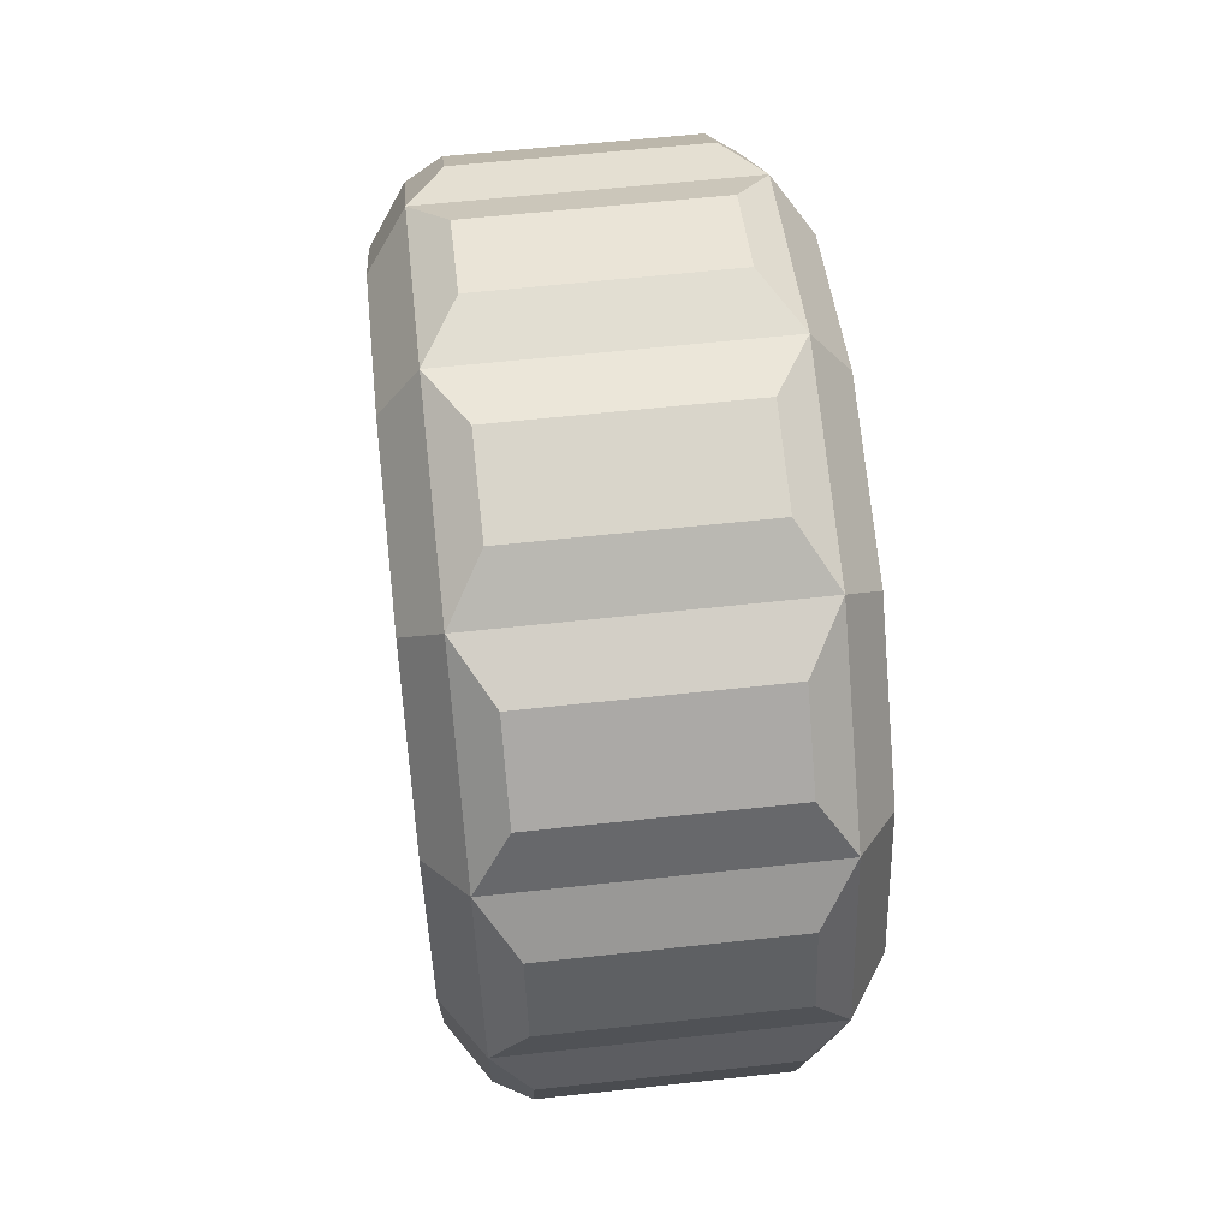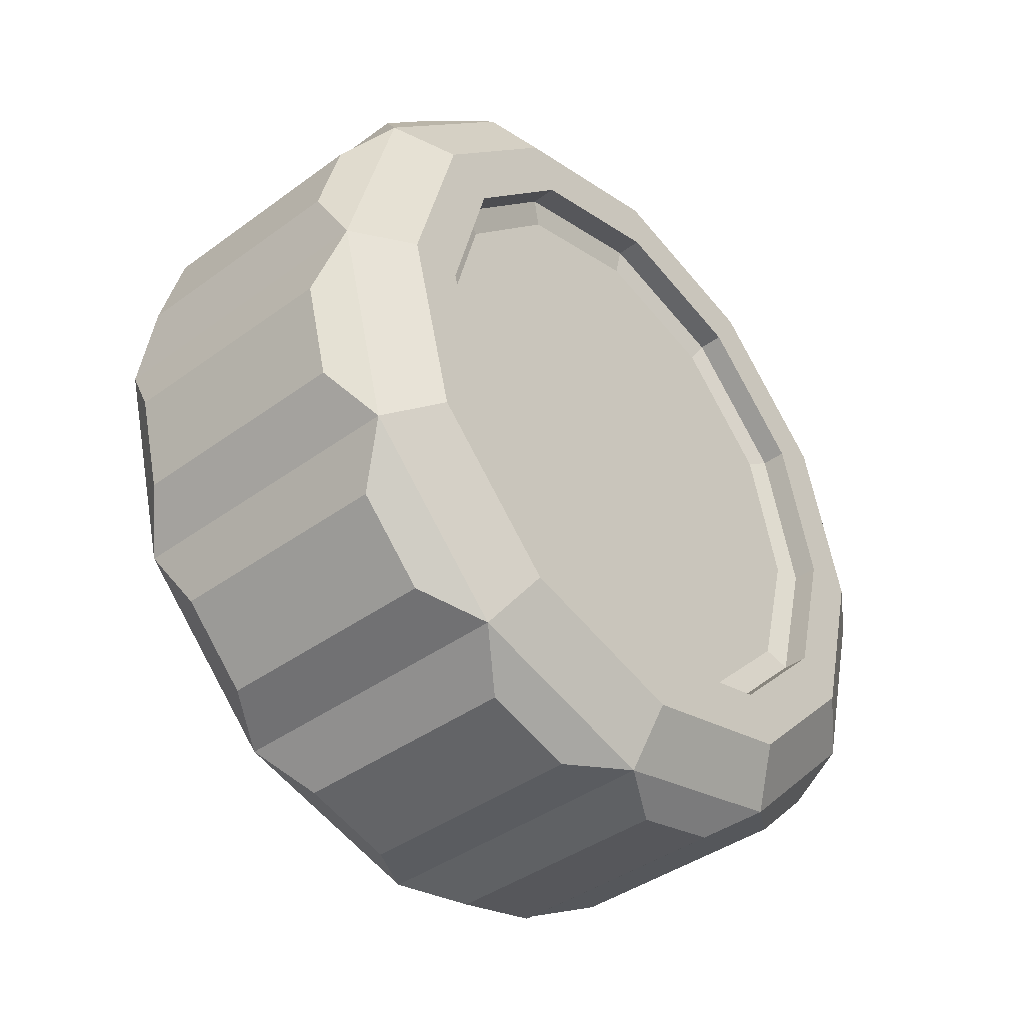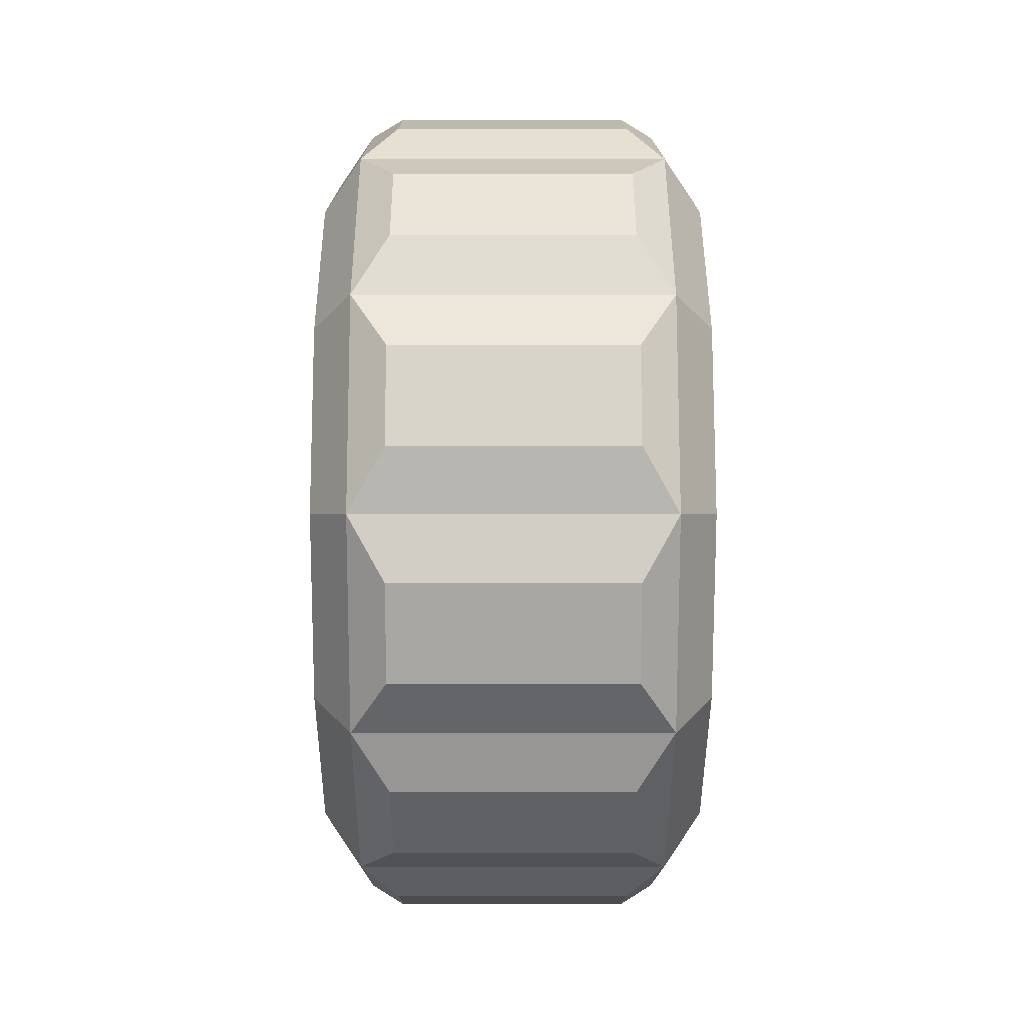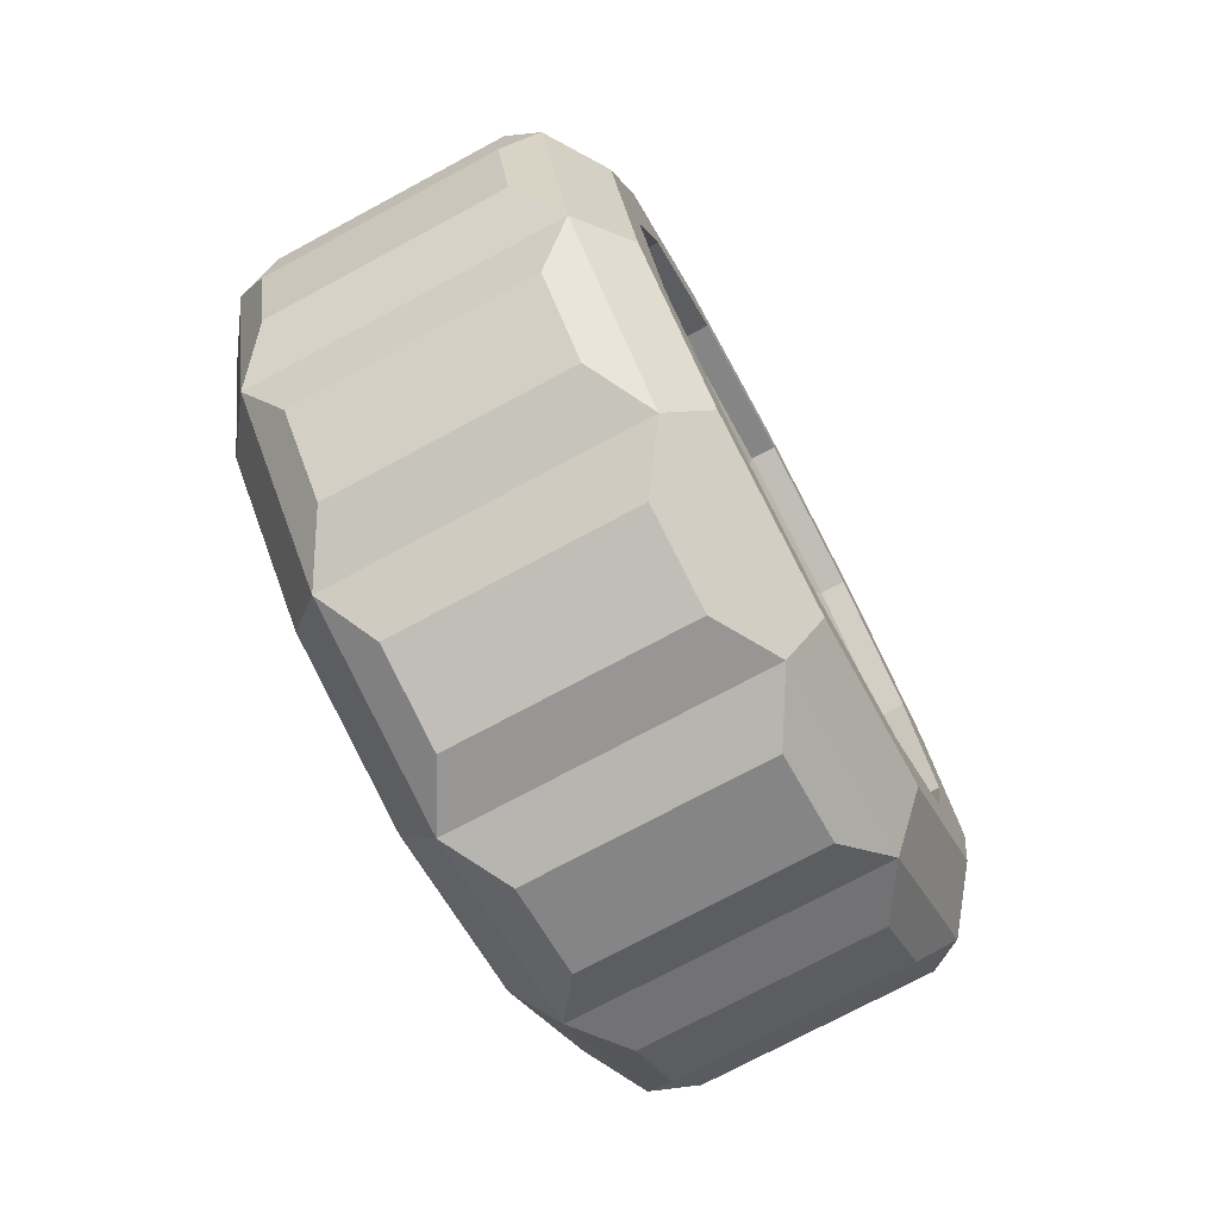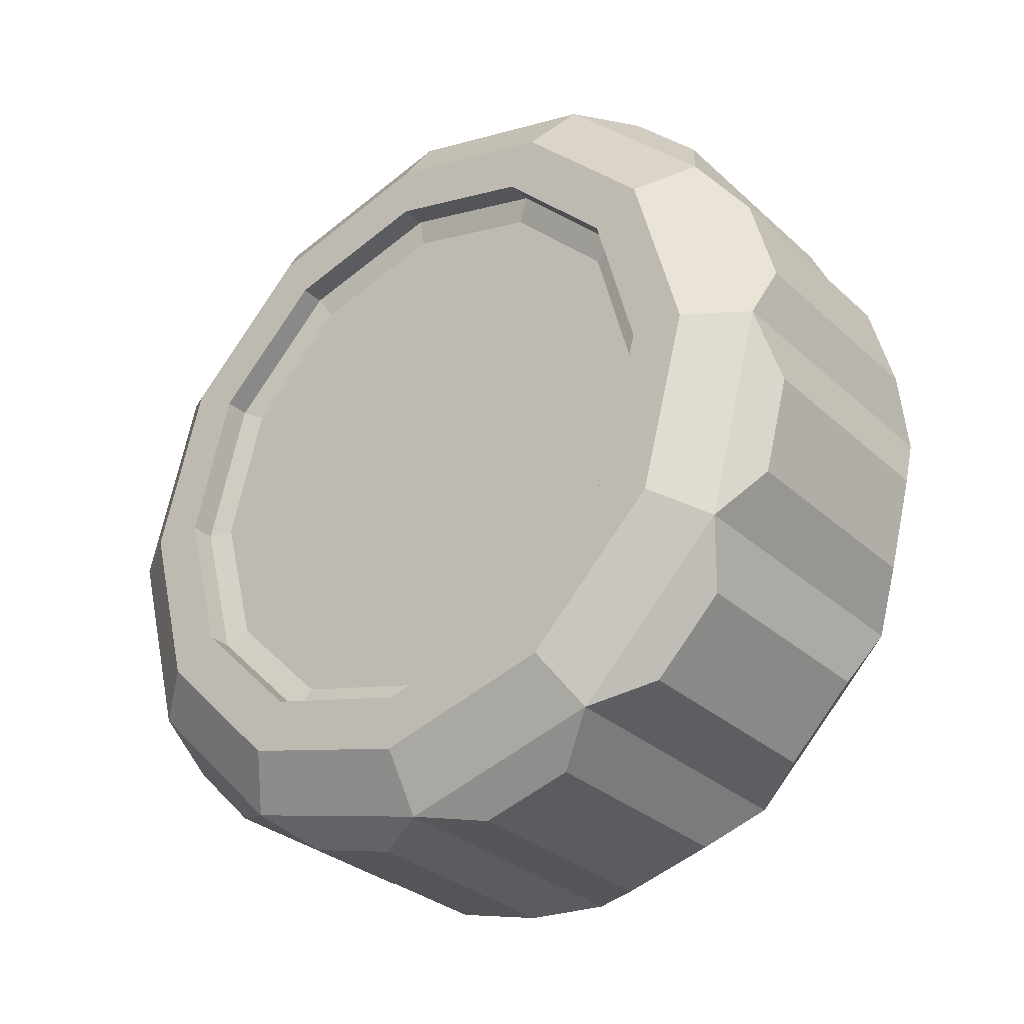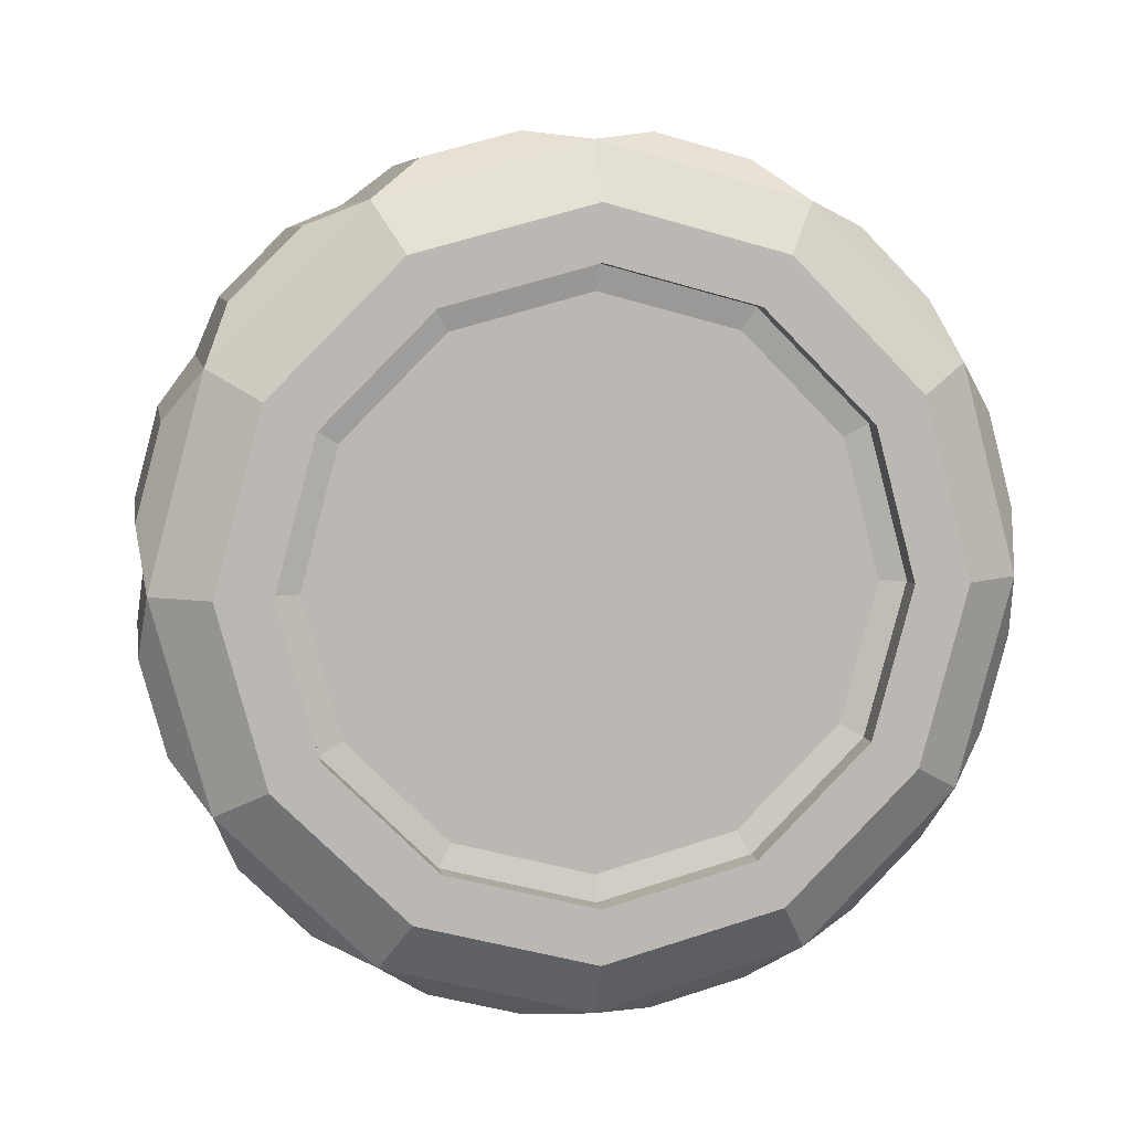
<metadata>
{"format":"obj","ext":"obj","renderer":"f3d","projection":"perspective","resolution":1024,"background":"white","views":[{"elev":60.0,"azim":173.6,"up":"+Y"},{"elev":-41.2,"azim":-138.5,"up":"+Y"},{"elev":0.3,"azim":179.8,"up":"+Z"},{"elev":-74.7,"azim":28.2,"up":"+Y"},{"elev":-30.8,"azim":128.1,"up":"+Z"},{"elev":7.4,"azim":79.9,"up":"+Y"}]}
</metadata>
<code>
g default
v 2.719 -2.964 3.499
v 2.719 -2.231 2.766
v 2.719 -1.23 2.498
v 2.719 -0.229 2.766
v 2.719 0.5039 3.499
v 2.719 0.7721 4.5
v 2.719 0.5039 5.501
v 2.719 -0.229 6.234
v 2.719 -1.23 6.502
v 2.719 -2.231 6.234
v 2.719 -2.964 5.501
v 2.719 -3.232 4.5
v 2.935 -3.246 3.336
v 2.935 -3.558 4.5
v 2.935 -3.246 5.664
v 2.935 -2.394 6.516
v 2.935 -1.23 6.828
v 2.935 -0.06607 6.516
v 2.935 0.786 5.664
v 2.935 1.098 4.5
v 2.935 0.786 3.336
v 2.935 -0.06607 2.484
v 2.935 -1.23 2.172
v 2.935 -2.394 2.484
v 2.719 -2.697 3.653
v 2.719 -2.077 3.033
v 2.719 -1.23 2.806
v 2.719 -0.3828 3.033
v 2.719 0.2373 3.653
v 2.719 0.4643 4.5
v 2.719 0.2373 5.347
v 2.719 -0.3828 5.967
v 2.719 -1.23 6.194
v 2.719 -2.077 5.967
v 2.719 -2.697 5.347
v 2.719 -2.924 4.5
v 2.861 -2.697 3.653
v 2.861 -2.077 3.033
v 2.861 -1.23 2.806
v 2.861 -0.3828 3.033
v 2.861 0.2373 3.653
v 2.861 0.4643 4.5
v 2.861 0.2373 5.347
v 2.861 -0.3828 5.967
v 2.861 -1.23 6.194
v 2.861 -2.077 5.967
v 2.861 -2.697 5.347
v 2.861 -2.924 4.5
v 2.897 -2.572 3.725
v 2.897 -2.005 3.158
v 2.897 -1.23 4.5
v 2.897 -1.23 2.951
v 2.897 -0.4553 3.158
v 2.897 0.1118 3.725
v 2.897 0.3194 4.5
v 2.897 0.1118 5.275
v 2.897 -0.4553 5.842
v 2.897 -1.23 6.049
v 2.897 -2.005 5.842
v 2.897 -2.572 5.275
v 2.897 -2.779 4.5
v 4.881 -2.964 3.499
v 4.881 -2.231 2.766
v 4.881 -1.23 2.498
v 4.881 -0.229 2.766
v 4.881 0.5039 3.499
v 4.881 0.7721 4.5
v 4.881 0.5039 5.501
v 4.881 -0.229 6.234
v 4.881 -1.23 6.502
v 4.881 -2.231 6.234
v 4.881 -2.964 5.501
v 4.881 -3.232 4.5
v 4.665 -3.246 3.336
v 4.665 -3.558 4.5
v 4.665 -3.246 5.664
v 4.665 -2.394 6.516
v 4.665 -1.23 6.828
v 4.665 -0.06607 6.516
v 4.665 0.786 5.664
v 4.665 1.098 4.5
v 4.665 0.786 3.336
v 4.665 -0.06607 2.484
v 4.665 -1.23 2.172
v 4.665 -2.394 2.484
v 4.881 -2.697 3.653
v 4.881 -2.077 3.033
v 4.881 -1.23 2.806
v 4.881 -0.3828 3.033
v 4.881 0.2373 3.653
v 4.881 0.4643 4.5
v 4.881 0.2373 5.347
v 4.881 -0.3828 5.967
v 4.881 -1.23 6.194
v 4.881 -2.077 5.967
v 4.881 -2.697 5.347
v 4.881 -2.924 4.5
v 4.74 -2.697 3.653
v 4.74 -2.077 3.033
v 4.74 -1.23 2.806
v 4.74 -0.3828 3.033
v 4.74 0.2373 3.653
v 4.74 0.4643 4.5
v 4.74 0.2373 5.347
v 4.74 -0.3828 5.967
v 4.74 -1.23 6.194
v 4.74 -2.077 5.967
v 4.74 -2.697 5.347
v 4.74 -2.924 4.5
v 4.703 -2.572 3.725
v 4.703 -2.005 3.158
v 4.703 -1.23 4.5
v 4.703 -1.23 2.951
v 4.703 -0.4553 3.158
v 4.703 0.1118 3.725
v 4.703 0.3194 4.5
v 4.703 0.1118 5.275
v 4.703 -0.4553 5.842
v 4.703 -1.23 6.049
v 4.703 -2.005 5.842
v 4.703 -2.572 5.275
v 4.703 -2.779 4.5
v 3.137 -2.725 2.617
v 4.463 -2.725 2.617
v 4.463 -3.113 3.005
v 3.137 -3.113 3.005
v 3.137 -1.584 2.122
v 4.463 -1.584 2.122
v 4.463 -2.113 2.264
v 3.137 -2.113 2.264
v 3.137 -0.3473 2.264
v 4.463 -0.3473 2.264
v 4.463 -0.8763 2.122
v 3.137 -0.8763 2.122
v 3.137 0.6527 3.005
v 4.463 0.6527 3.005
v 4.463 0.2655 2.617
v 3.137 0.2655 2.617
v 3.137 1.148 4.146
v 4.463 1.148 4.146
v 4.463 1.006 3.617
v 3.137 1.006 3.617
v 3.137 1.006 5.383
v 4.463 1.006 5.383
v 4.463 1.148 4.854
v 3.137 1.148 4.854
v 3.137 0.2655 6.383
v 4.463 0.2655 6.383
v 4.463 0.6527 5.995
v 3.137 0.6527 5.995
v 3.137 -0.8763 6.878
v 4.463 -0.8763 6.878
v 4.463 -0.3473 6.736
v 3.137 -0.3473 6.736
v 3.137 -2.113 6.736
v 4.463 -2.113 6.736
v 4.463 -1.584 6.878
v 3.137 -1.584 6.878
v 3.137 -3.113 5.995
v 4.463 -3.113 5.995
v 4.463 -2.725 6.383
v 3.137 -2.725 6.383
v 3.137 -3.608 4.854
v 4.463 -3.608 4.854
v 4.463 -3.466 5.383
v 3.137 -3.466 5.383
v 3.137 -3.466 3.617
v 4.463 -3.466 3.617
v 4.463 -3.608 4.146
v 3.137 -3.608 4.146
g Wheel14
f 49 51 50
f 50 51 52
f 52 51 53
f 53 51 54
f 54 51 55
f 55 51 56
f 56 51 57
f 57 51 58
f 58 51 59
f 59 51 60
f 60 51 61
f 61 51 49
f 14 12 1 13
f 15 11 12 14
f 16 10 11 15
f 17 9 10 16
f 18 8 9 17
f 19 7 8 18
f 20 6 7 19
f 21 5 6 20
f 22 4 5 21
f 23 3 4 22
f 24 2 3 23
f 13 1 2 24
f 1 25 26 2
f 2 26 27 3
f 3 27 28 4
f 4 28 29 5
f 5 29 30 6
f 6 30 31 7
f 7 31 32 8
f 8 32 33 9
f 9 33 34 10
f 10 34 35 11
f 11 35 36 12
f 12 36 25 1
f 25 37 38 26
f 26 38 39 27
f 27 39 40 28
f 28 40 41 29
f 29 41 42 30
f 30 42 43 31
f 31 43 44 32
f 32 44 45 33
f 33 45 46 34
f 34 46 47 35
f 35 47 48 36
f 36 48 37 25
f 37 49 50 38
f 38 50 52 39
f 39 52 53 40
f 40 53 54 41
f 41 54 55 42
f 42 55 56 43
f 43 56 57 44
f 44 57 58 45
f 45 58 59 46
f 46 59 60 47
f 47 60 61 48
f 48 61 49 37
f 123 124 125 126
f 127 128 129 130
f 131 132 133 134
f 135 136 137 138
f 139 140 141 142
f 143 144 145 146
f 147 148 149 150
f 151 152 153 154
f 155 156 157 158
f 159 160 161 162
f 163 164 165 166
f 167 168 169 170
f 110 111 112
f 111 113 112
f 113 114 112
f 114 115 112
f 115 116 112
f 116 117 112
f 117 118 112
f 118 119 112
f 119 120 112
f 120 121 112
f 121 122 112
f 122 110 112
f 75 74 62 73
f 76 75 73 72
f 77 76 72 71
f 78 77 71 70
f 79 78 70 69
f 80 79 69 68
f 81 80 68 67
f 82 81 67 66
f 83 82 66 65
f 84 83 65 64
f 85 84 64 63
f 74 85 63 62
f 62 63 87 86
f 63 64 88 87
f 64 65 89 88
f 65 66 90 89
f 66 67 91 90
f 67 68 92 91
f 68 69 93 92
f 69 70 94 93
f 70 71 95 94
f 71 72 96 95
f 72 73 97 96
f 73 62 86 97
f 86 87 99 98
f 87 88 100 99
f 88 89 101 100
f 89 90 102 101
f 90 91 103 102
f 91 92 104 103
f 92 93 105 104
f 93 94 106 105
f 94 95 107 106
f 95 96 108 107
f 96 97 109 108
f 97 86 98 109
f 98 99 111 110
f 99 100 113 111
f 100 101 114 113
f 101 102 115 114
f 102 103 116 115
f 103 104 117 116
f 104 105 118 117
f 105 106 119 118
f 106 107 120 119
f 107 108 121 120
f 108 109 122 121
f 109 98 110 122
f 24 85 124 123
f 85 74 125 124
f 74 13 126 125
f 13 24 123 126
f 23 84 128 127
f 84 85 129 128
f 85 24 130 129
f 24 23 127 130
f 22 83 132 131
f 83 84 133 132
f 84 23 134 133
f 23 22 131 134
f 21 82 136 135
f 82 83 137 136
f 83 22 138 137
f 22 21 135 138
f 20 81 140 139
f 81 82 141 140
f 82 21 142 141
f 21 20 139 142
f 19 80 144 143
f 80 81 145 144
f 81 20 146 145
f 20 19 143 146
f 18 79 148 147
f 79 80 149 148
f 80 19 150 149
f 19 18 147 150
f 17 78 152 151
f 78 79 153 152
f 79 18 154 153
f 18 17 151 154
f 16 77 156 155
f 77 78 157 156
f 78 17 158 157
f 17 16 155 158
f 15 76 160 159
f 76 77 161 160
f 77 16 162 161
f 16 15 159 162
f 14 75 164 163
f 75 76 165 164
f 76 15 166 165
f 15 14 163 166
f 13 74 168 167
f 74 75 169 168
f 75 14 170 169
f 14 13 167 170

</code>
